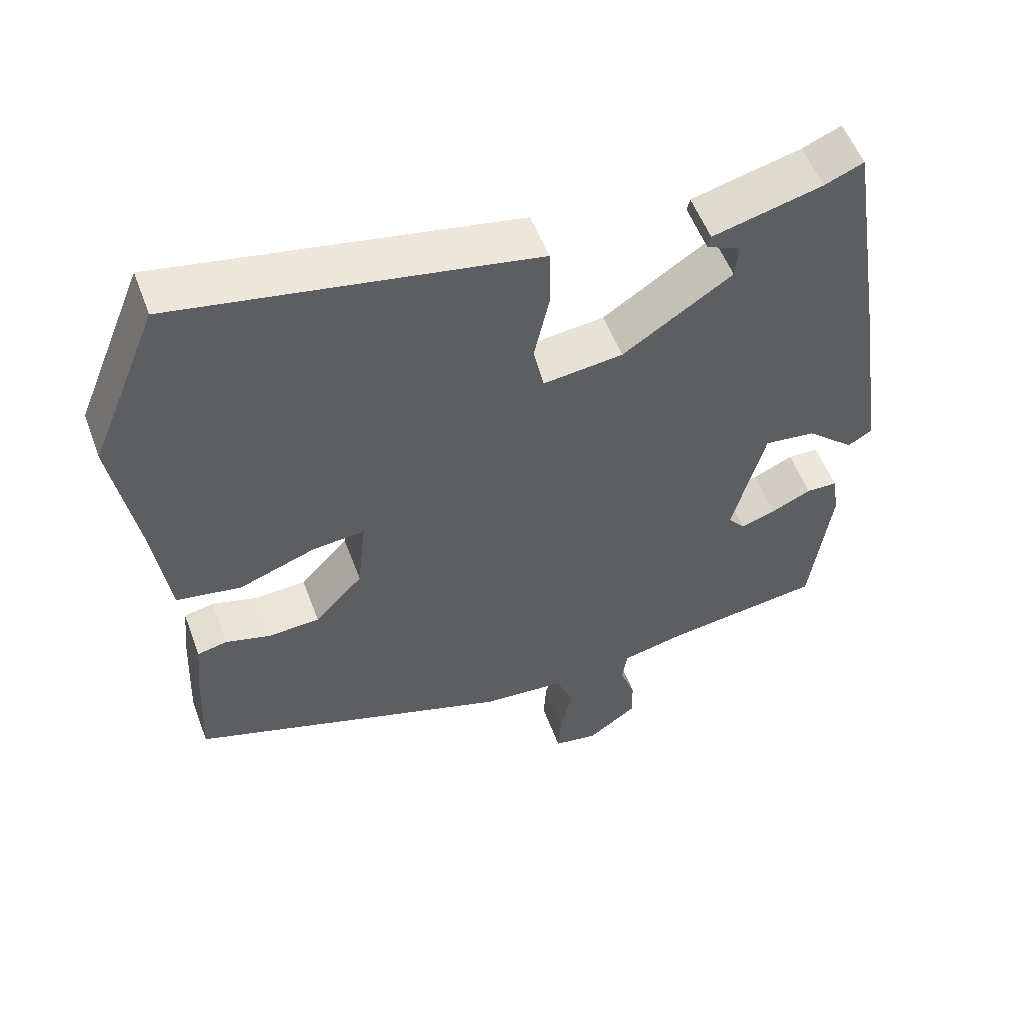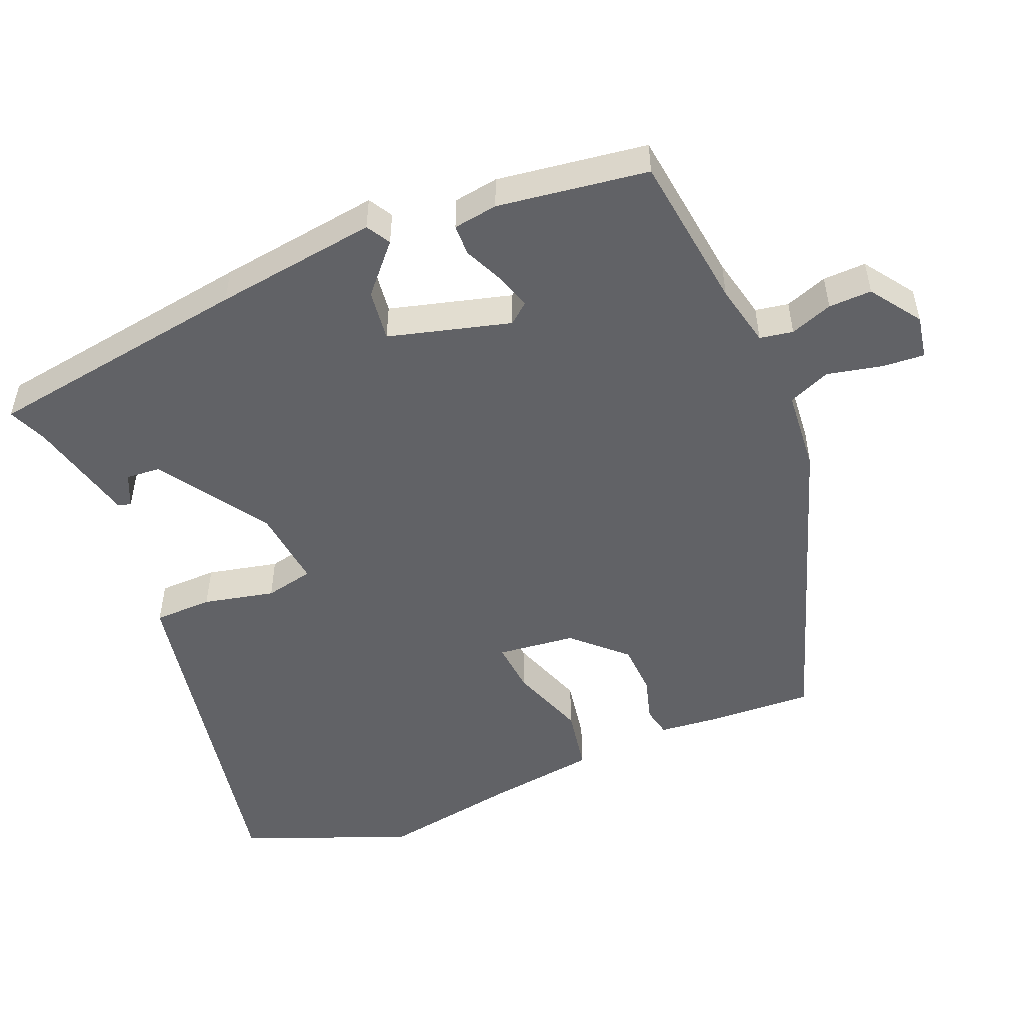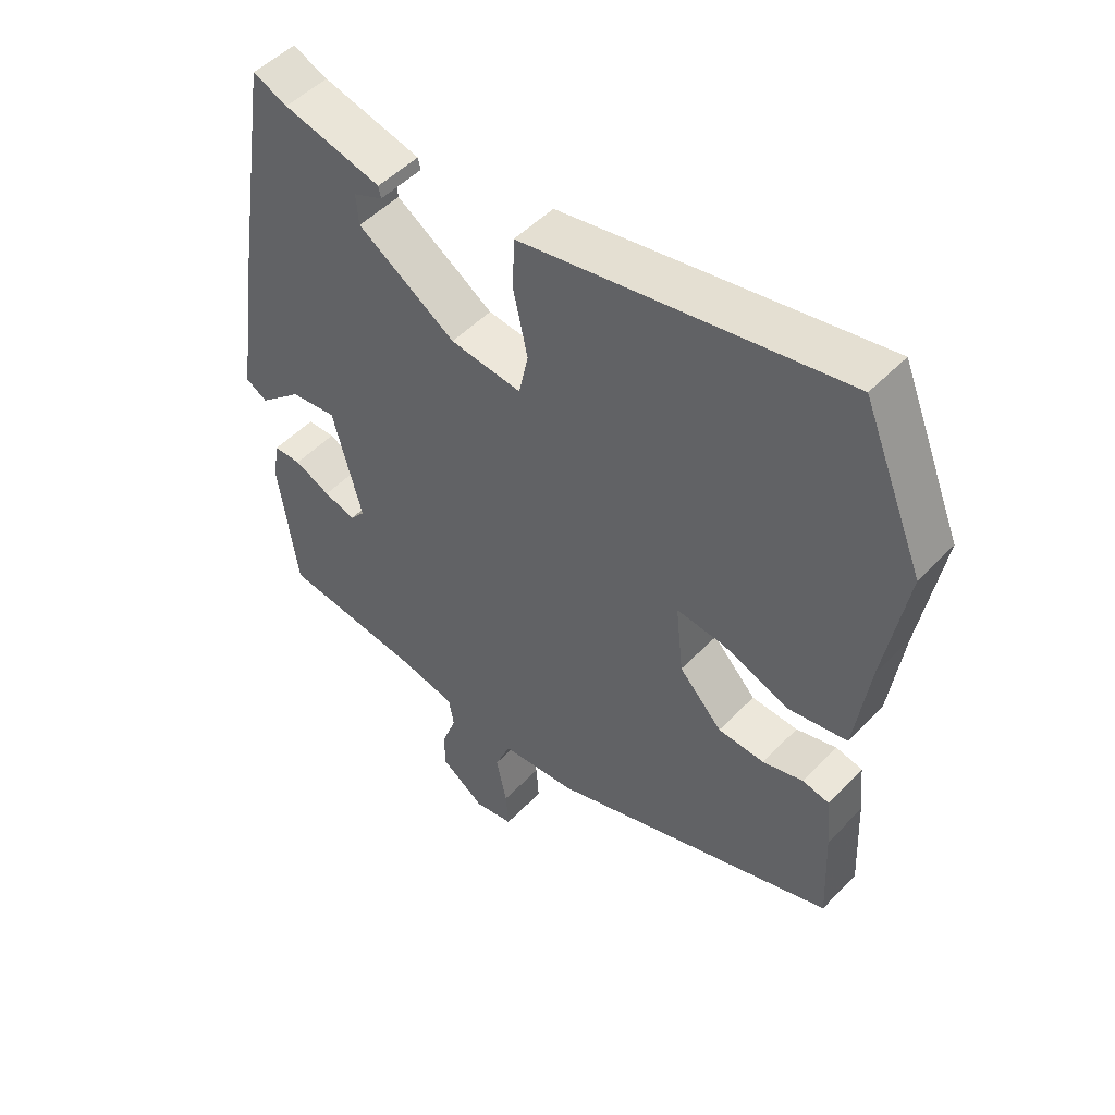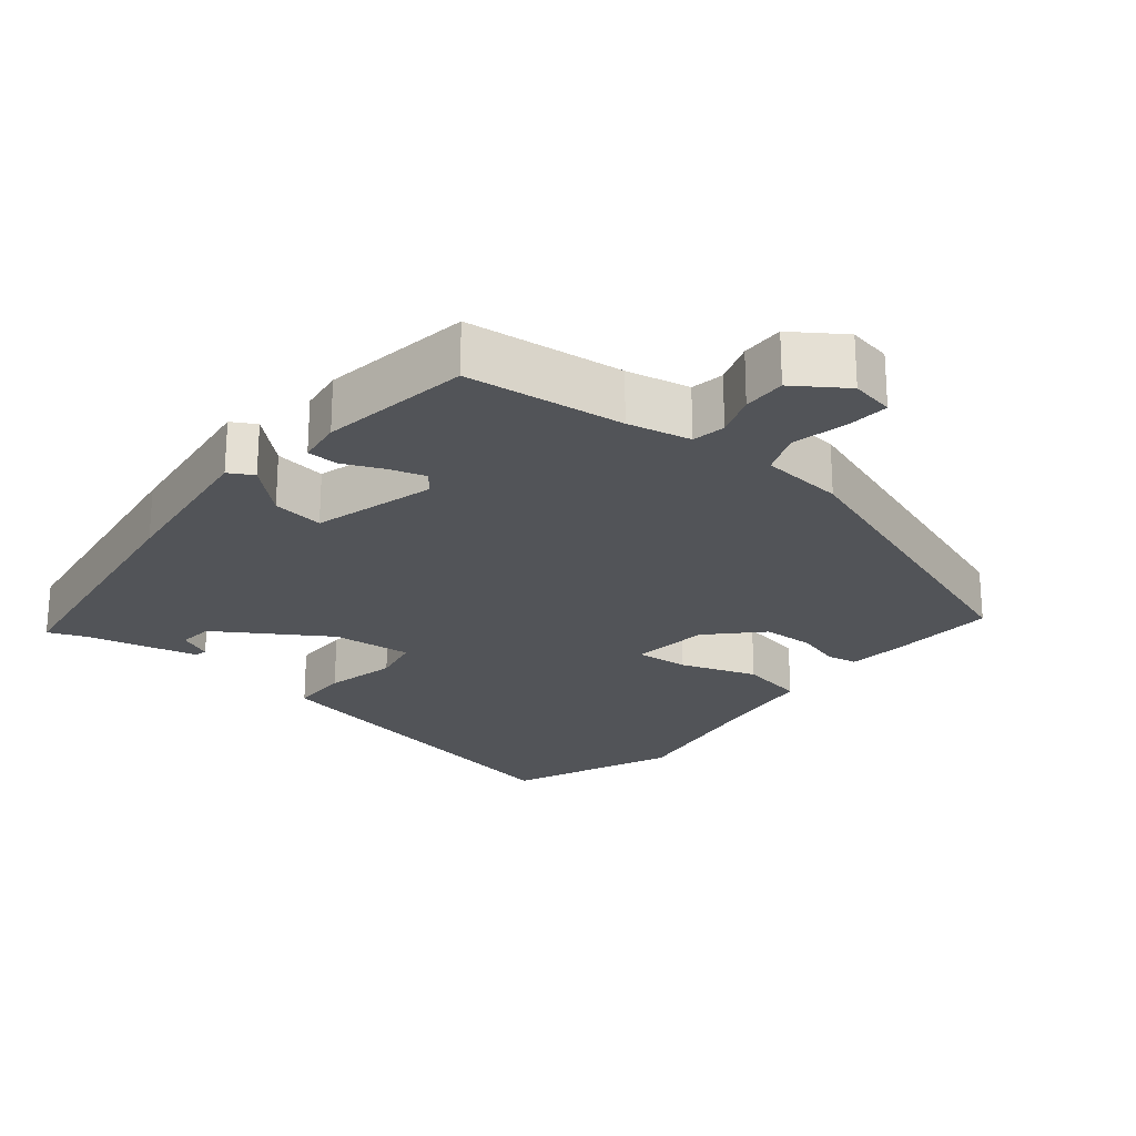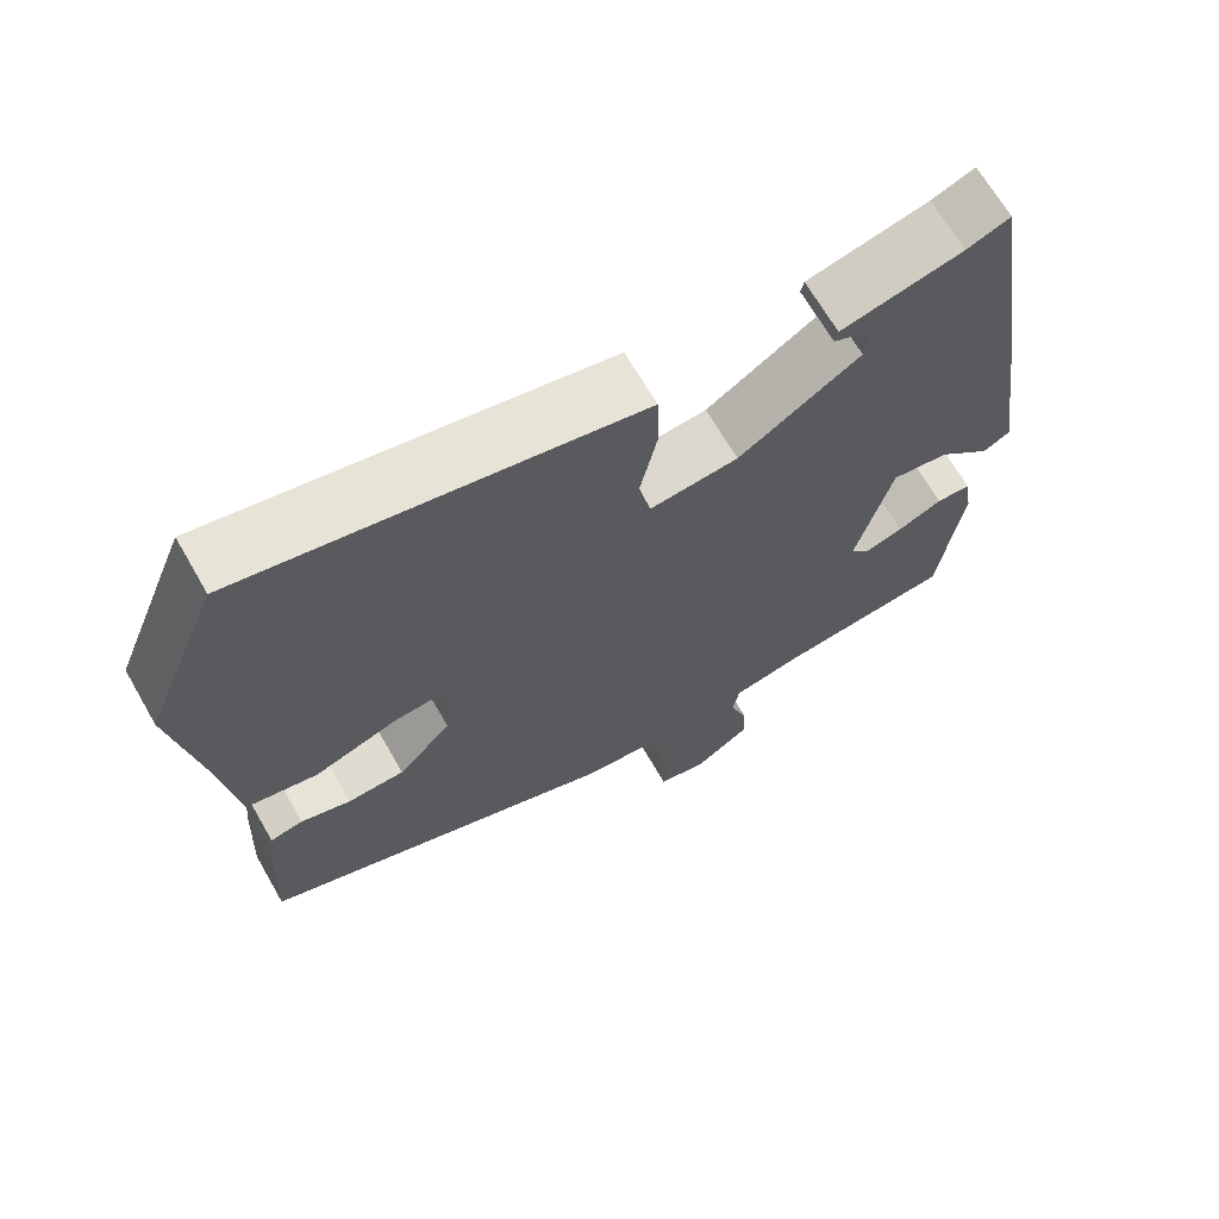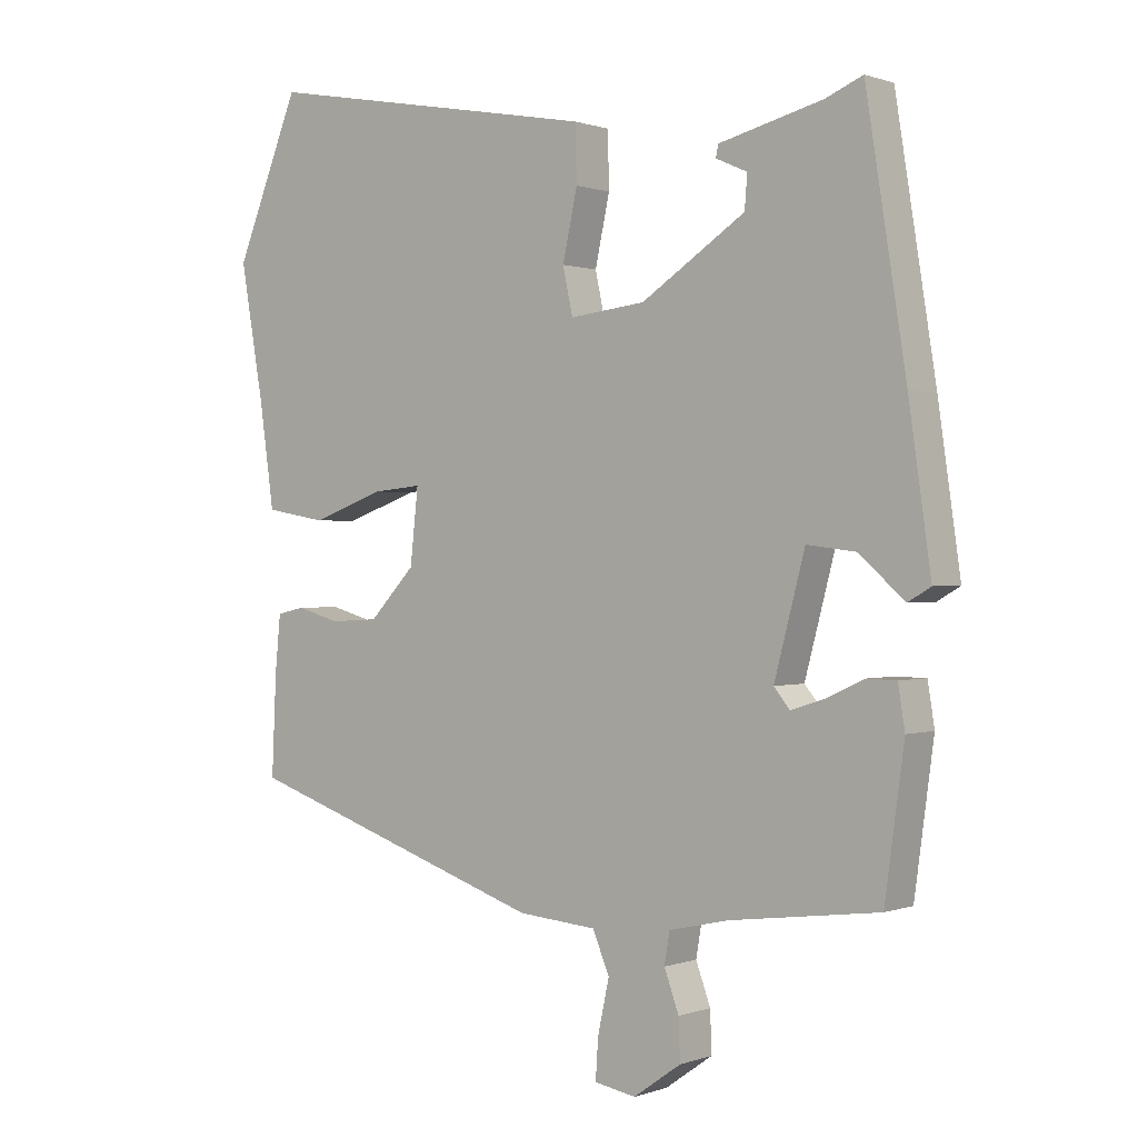
<metadata>
{"format":"obj","ext":"obj","renderer":"f3d","projection":"perspective","resolution":1024,"background":"white","views":[{"elev":54.4,"azim":-20.3,"up":"+Z"},{"elev":-50.7,"azim":112.3,"up":"+Y"},{"elev":50.0,"azim":-138.4,"up":"+Z"},{"elev":-23.3,"azim":140.0,"up":"+Y"},{"elev":67.4,"azim":-29.9,"up":"+Z"},{"elev":0.4,"azim":37.7,"up":"+Z"}]}
</metadata>
<code>
v 0.472 0.07 0.498
v 0.532 0.07 0.12
v 0.565 0.07 -0.111
v 0.531 0.07 -0.131
v 0.463 0.07 -0.071
v 0.39 0.07 -0.062
v 0.344 0.07 -0.235
v 0.368 0.07 -0.264
v 0.418 0.07 -0.248
v 0.475 0.07 -0.222
v 0.519 0.07 -0.223
v 0.529 0.07 -0.286
v 0.5 0.07 -0.499
v 0.277 0.07 -0.528
v 0.188 0.07 -0.548
v 0.18 0.07 -0.595
v 0.202 0.07 -0.655
v 0.204 0.07 -0.716
v 0.133 0.07 -0.766
v 0.071 0.07 -0.755
v 0.075 0.07 -0.695
v 0.092 0.07 -0.617
v 0.067 0.07 -0.557
v -0.051 0.07 -0.547
v -0.507 0.07 -0.393
v -0.5 0.07 -0.241
v -0.492 0.07 -0.159
v -0.45 0.07 -0.15
v -0.386 0.07 -0.168
v -0.313 0.07 -0.164
v -0.245 0.07 -0.092
v -0.233 0.07 0.019
v -0.307 0.07 0.012
v -0.415 0.07 -0.027
v -0.507 0.07 -0.011
v -0.529 0.07 0.144
v -0.564 0.07 0.344
v -0.468 0.07 0.579
v -0.048 0.07 0.502
v 0.038 0.07 0.486
v 0.04 0.07 0.403
v 0.018 0.07 0.302
v 0.033 0.07 0.233
v 0.146 0.07 0.246
v 0.301 0.07 0.348
v 0.305 0.07 0.397
v 0.258 0.07 0.418
v 0.262 0.07 0.436
v 0.417 0.07 0.475
v 0.472 0 0.498
v 0.532 0 0.12
v 0.565 0 -0.111
v 0.531 0 -0.131
v 0.463 0 -0.071
v 0.39 0 -0.062
v 0.344 0 -0.235
v 0.368 0 -0.264
v 0.418 0 -0.248
v 0.475 0 -0.222
v 0.519 0 -0.223
v 0.529 0 -0.286
v 0.5 0 -0.499
v 0.277 0 -0.528
v 0.188 0 -0.548
v 0.18 0 -0.595
v 0.202 0 -0.655
v 0.204 0 -0.716
v 0.133 0 -0.766
v 0.071 0 -0.755
v 0.075 0 -0.695
v 0.092 0 -0.617
v 0.067 0 -0.557
v -0.051 0 -0.547
v -0.507 0 -0.393
v -0.5 0 -0.241
v -0.492 0 -0.159
v -0.45 0 -0.15
v -0.386 0 -0.168
v -0.313 0 -0.164
v -0.245 0 -0.092
v -0.233 0 0.019
v -0.307 0 0.012
v -0.415 0 -0.027
v -0.507 0 -0.011
v -0.529 0 0.144
v -0.564 0 0.344
v -0.468 0 0.579
v -0.048 0 0.502
v 0.038 0 0.486
v 0.04 0 0.403
v 0.018 0 0.302
v 0.033 0 0.233
v 0.146 0 0.246
v 0.301 0 0.348
v 0.305 0 0.397
v 0.258 0 0.418
v 0.262 0 0.436
v 0.417 0 0.475
f 46 47 48 49
f 3 4 5
f 2 3 5
f 1 2 5
f 49 1 5
f 46 49 5
f 45 46 5
f 44 45 5 6
f 43 44 6 7
f 40 41 42
f 39 40 42
f 38 39 42
f 37 38 42
f 36 37 42
f 36 42 43
f 35 36 43
f 34 35 43
f 33 34 43
f 32 33 43
f 31 32 43 7
f 27 28 29
f 26 27 29
f 25 26 29
f 24 25 29
f 23 24 29
f 23 29 30
f 20 21 22
f 19 20 22
f 18 19 22
f 17 18 22
f 16 17 22
f 15 16 22 23
f 31 7 8
f 30 31 8
f 23 30 8
f 15 23 8
f 14 15 8
f 12 13 14
f 11 12 14
f 10 11 14
f 9 10 14
f 8 9 14
f 98 97 96 95
f 54 53 52
f 54 52 51
f 54 51 50
f 54 50 98
f 54 98 95
f 54 95 94
f 55 54 94 93
f 56 55 93 92
f 91 90 89
f 91 89 88
f 91 88 87
f 91 87 86
f 91 86 85
f 92 91 85
f 92 85 84
f 92 84 83
f 92 83 82
f 92 82 81
f 56 92 81 80
f 78 77 76
f 78 76 75
f 78 75 74
f 78 74 73
f 78 73 72
f 79 78 72
f 71 70 69
f 71 69 68
f 71 68 67
f 71 67 66
f 71 66 65
f 72 71 65 64
f 57 56 80
f 57 80 79
f 57 79 72
f 57 72 64
f 57 64 63
f 63 62 61
f 63 61 60
f 63 60 59
f 63 59 58
f 63 58 57
f 1 50 51 2
f 2 51 52 3
f 3 52 53 4
f 4 53 54 5
f 5 54 55 6
f 6 55 56 7
f 7 56 57 8
f 8 57 58 9
f 9 58 59 10
f 10 59 60 11
f 11 60 61 12
f 12 61 62 13
f 13 62 63 14
f 14 63 64 15
f 15 64 65 16
f 16 65 66 17
f 17 66 67 18
f 18 67 68 19
f 19 68 69 20
f 20 69 70 21
f 21 70 71 22
f 22 71 72 23
f 23 72 73 24
f 24 73 74 25
f 25 74 75 26
f 26 75 76 27
f 27 76 77 28
f 28 77 78 29
f 29 78 79 30
f 30 79 80 31
f 31 80 81 32
f 32 81 82 33
f 33 82 83 34
f 34 83 84 35
f 35 84 85 36
f 36 85 86 37
f 37 86 87 38
f 38 87 88 39
f 39 88 89 40
f 40 89 90 41
f 41 90 91 42
f 42 91 92 43
f 43 92 93 44
f 44 93 94 45
f 45 94 95 46
f 46 95 96 47
f 47 96 97 48
f 48 97 98 49
f 49 98 50 1

</code>
